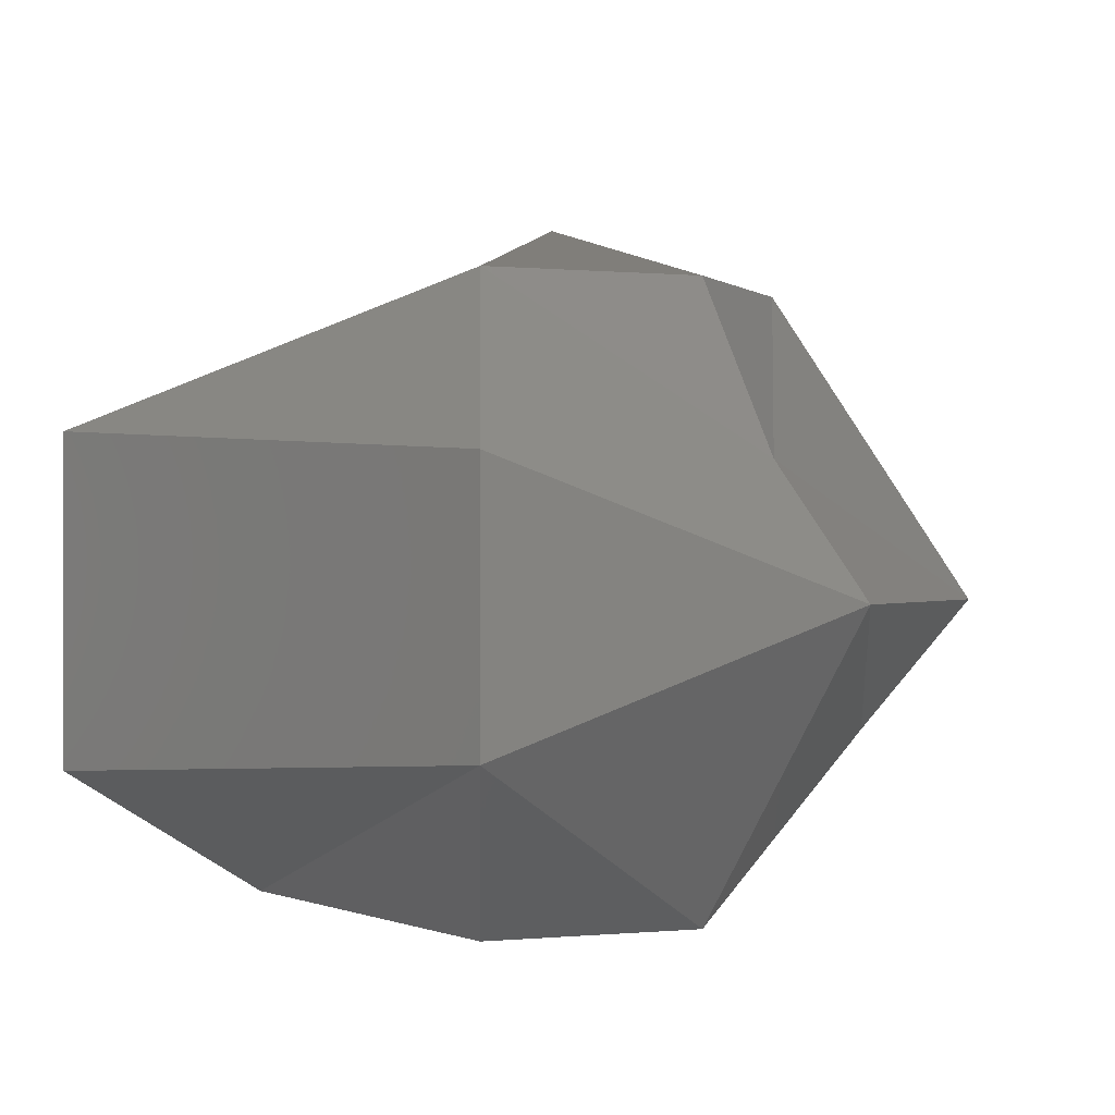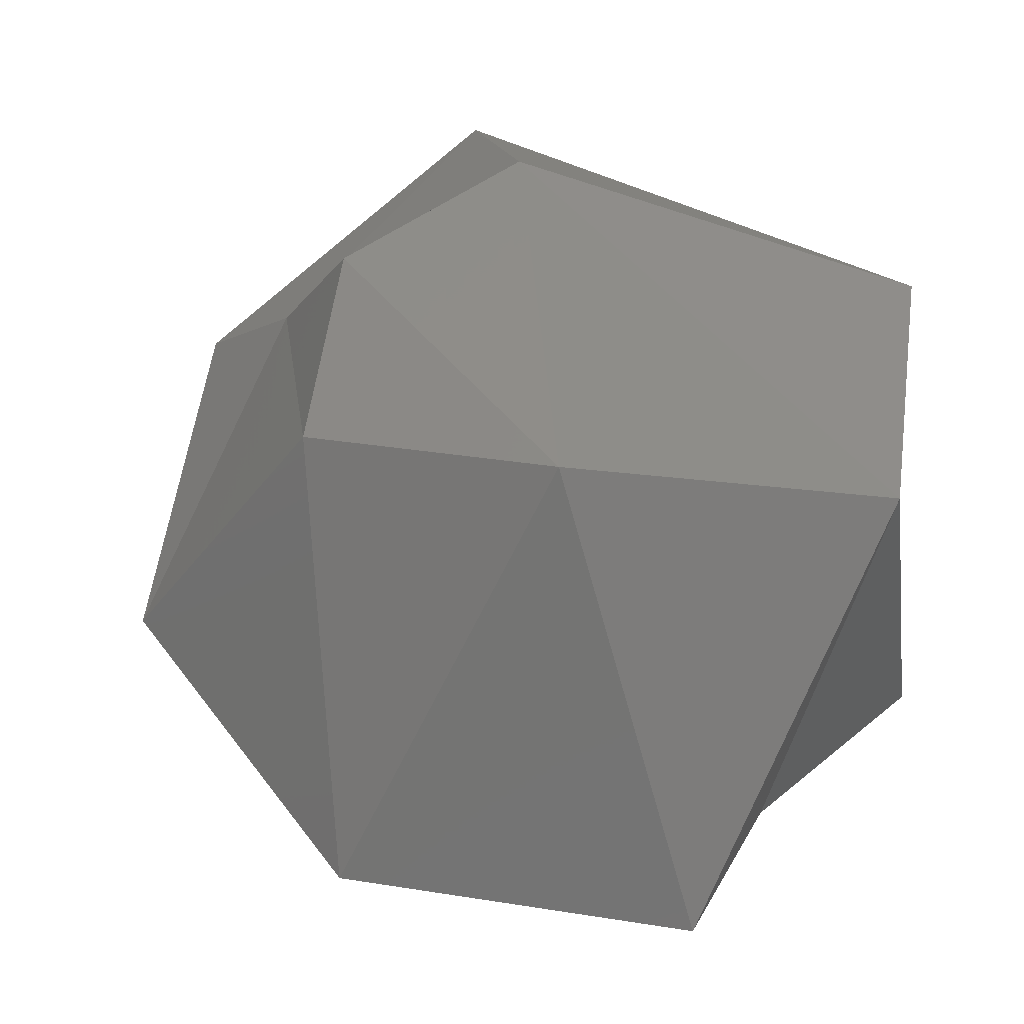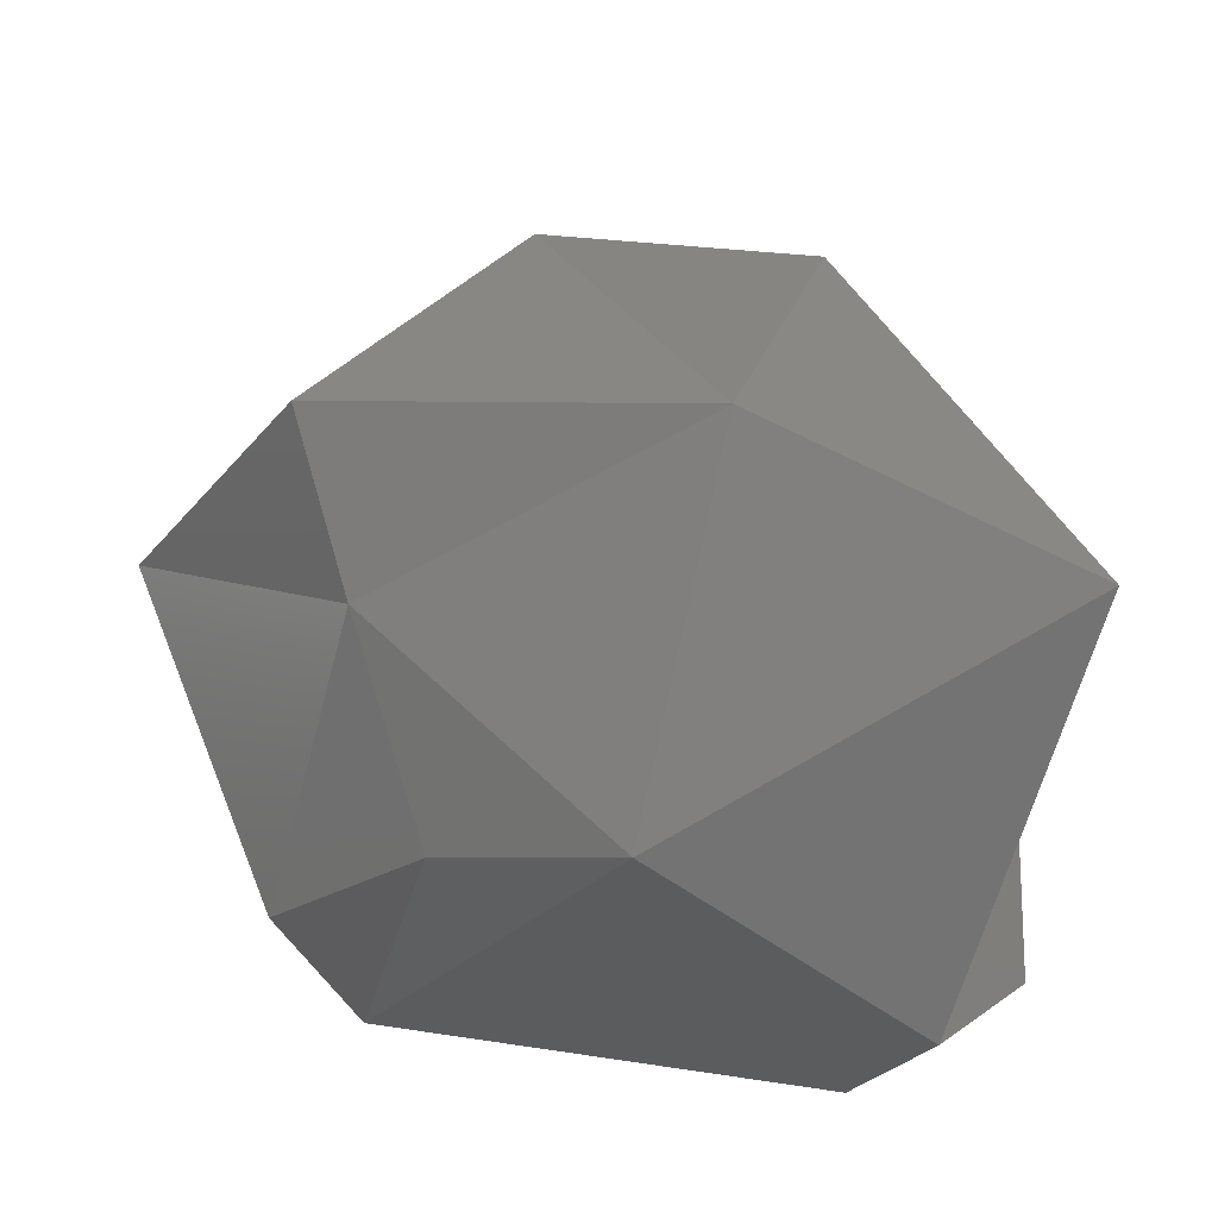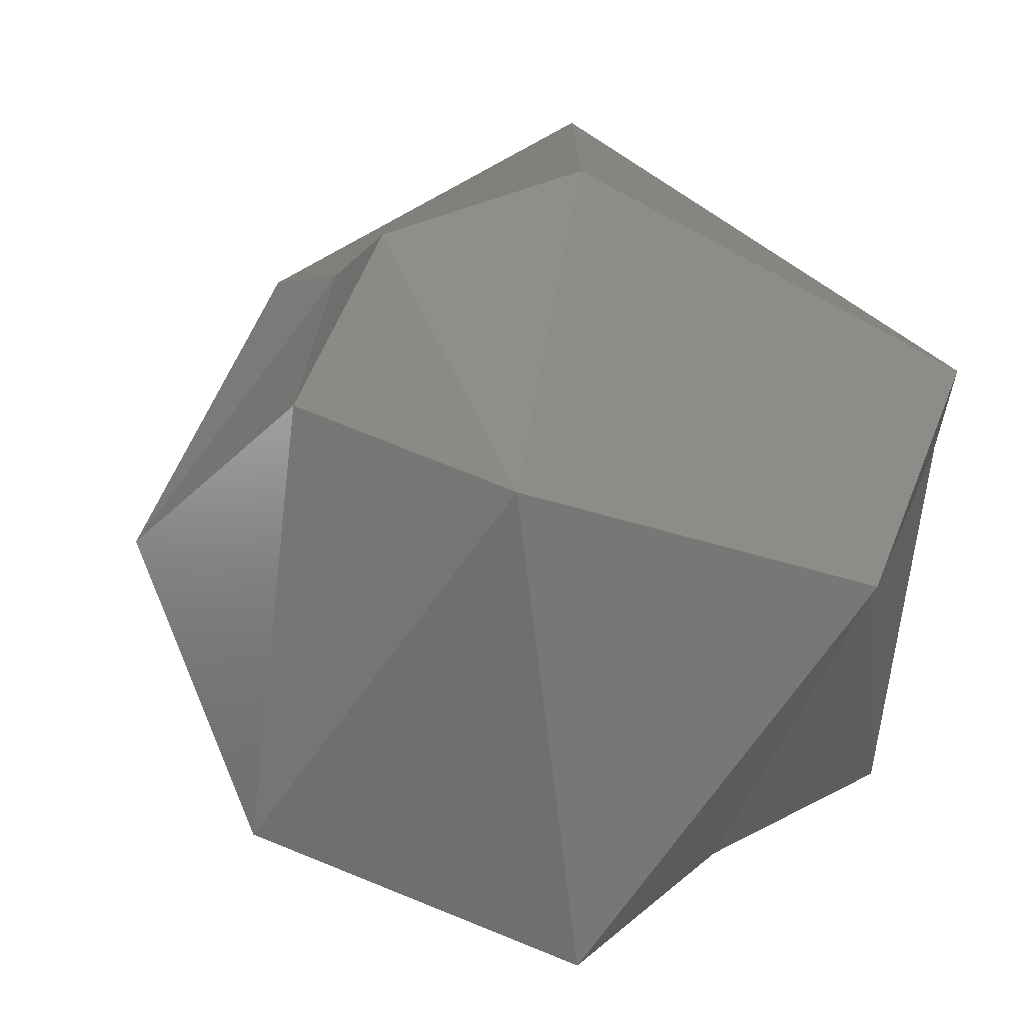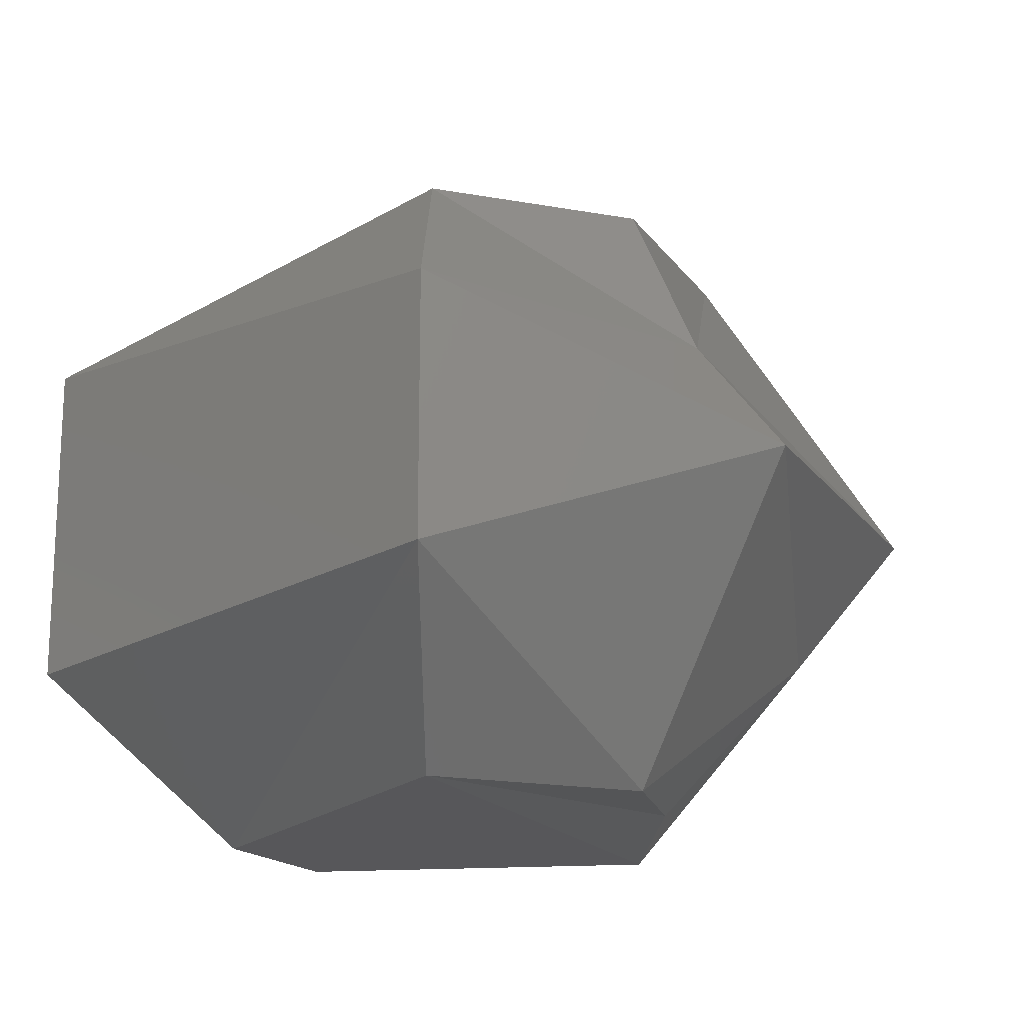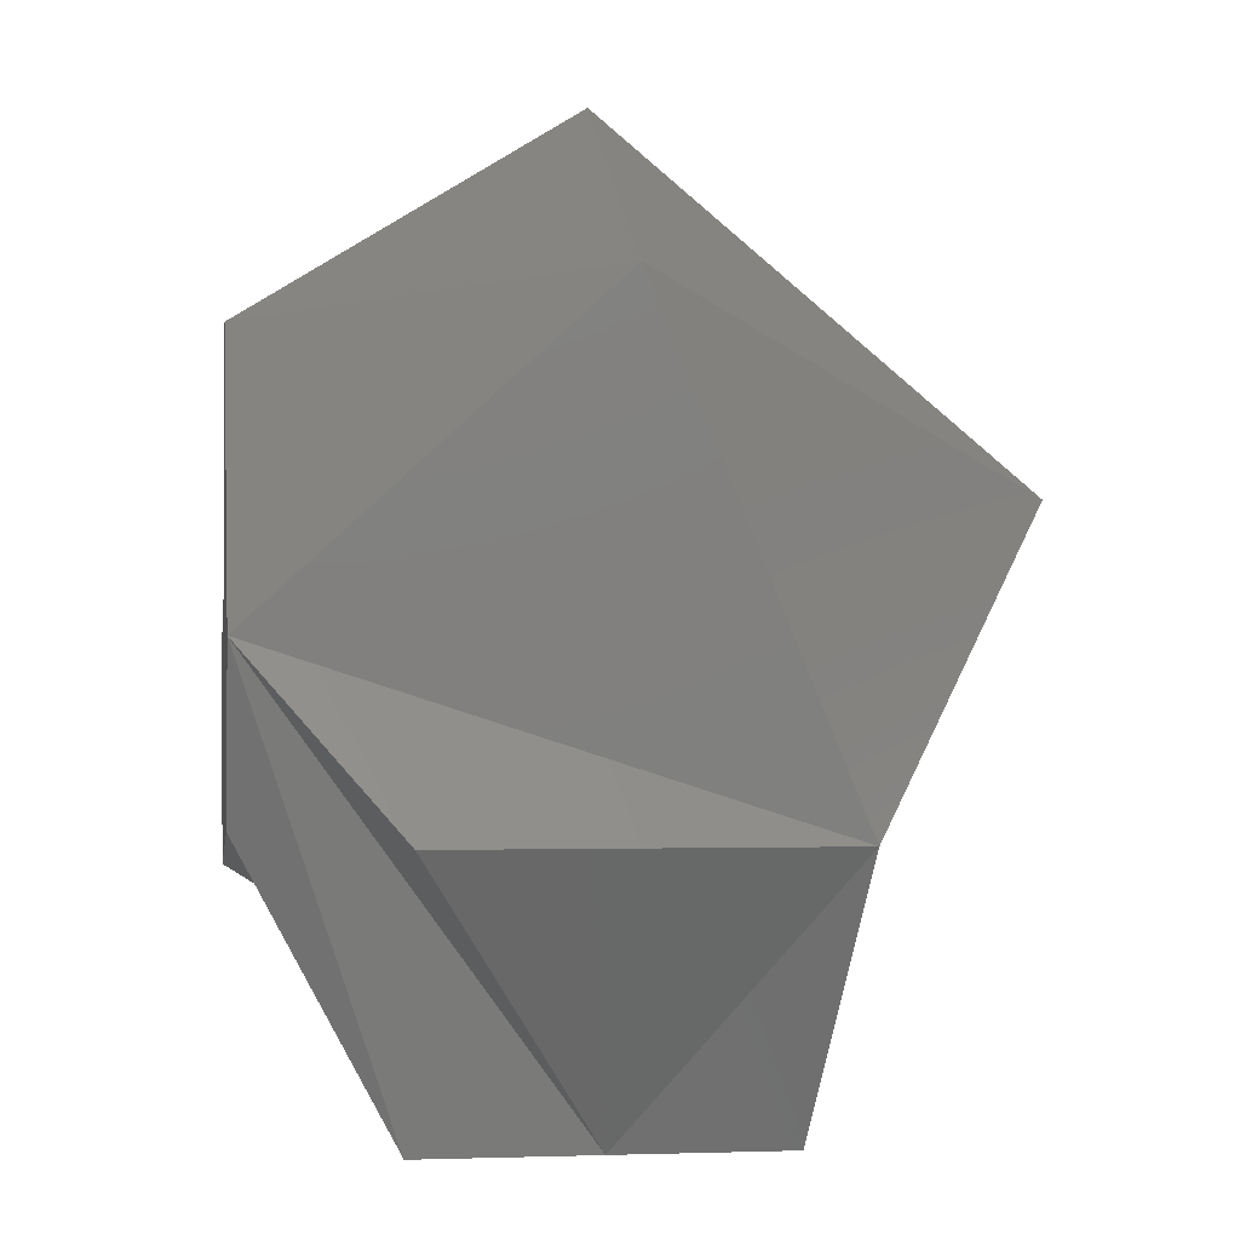
<metadata>
{"format":"stl","ext":"stl","renderer":"f3d","projection":"perspective","resolution":1024,"background":"white","views":[{"elev":-0.1,"azim":-130.0,"up":"+Y"},{"elev":58.8,"azim":36.8,"up":"+Y"},{"elev":60.9,"azim":11.5,"up":"+Z"},{"elev":61.6,"azim":50.5,"up":"+Y"},{"elev":-18.0,"azim":-127.5,"up":"+Y"},{"elev":-0.2,"azim":82.2,"up":"+Z"}]}
</metadata>
<code>
# stl→obj: 23 verts, 42 faces
v 112.7 0.125 -5.989
v 112.8 0.29 -5.874
v 112.7 0.125 -5.669
v 112.8 0.29 -5.674
v 112.9 0.29 -5.489
v 112.7 -0.125 -5.989
v 113.2 -0.155 -6.074
v 113.2 0 -6.074
v 113.2 0.155 -6.074
v 112.8 -0.29 -5.874
v 112.8 -0.29 -5.674
v 112.6 0 -5.659
v 112.8 -0.125 -5.424
v 113.2 -0.29 -5.819
v 113.3 -0.29 -5.674
v 112.9 -0.275 -5.529
v 113.1 -0.29 -5.424
v 113.1 0 -5.249
v 112.7 0 -5.349
v 113.4 -0.16 -5.824
v 113.3 0.185 -5.829
v 113.4 0 -5.409
v 113.1 0.37 -5.564
f 1 2 3
f 2 3 4
f 3 4 5
f 6 7 1
f 7 1 8
f 1 8 9
f 10 6 11
f 6 11 12
f 11 12 13
f 10 6 14
f 6 14 7
f 14 7 15
f 10 11 16
f 11 16 13
f 16 13 17
f 17 18 13
f 18 13 19
f 13 19 12
f 7 15 8
f 15 8 20
f 8 20 21
f 18 17 22
f 17 22 15
f 22 15 21
f 21 22 23
f 22 23 18
f 23 18 5
f 21 2 9
f 2 9 1
f 2 23 4
f 23 4 5
f 3 19 5
f 19 5 18
f 10 15 14
f 23 2 21
f 12 3 19
f 10 17 15
f 10 16 17
f 12 6 1
f 12 1 3
f 8 21 9
f 15 21 20

</code>
